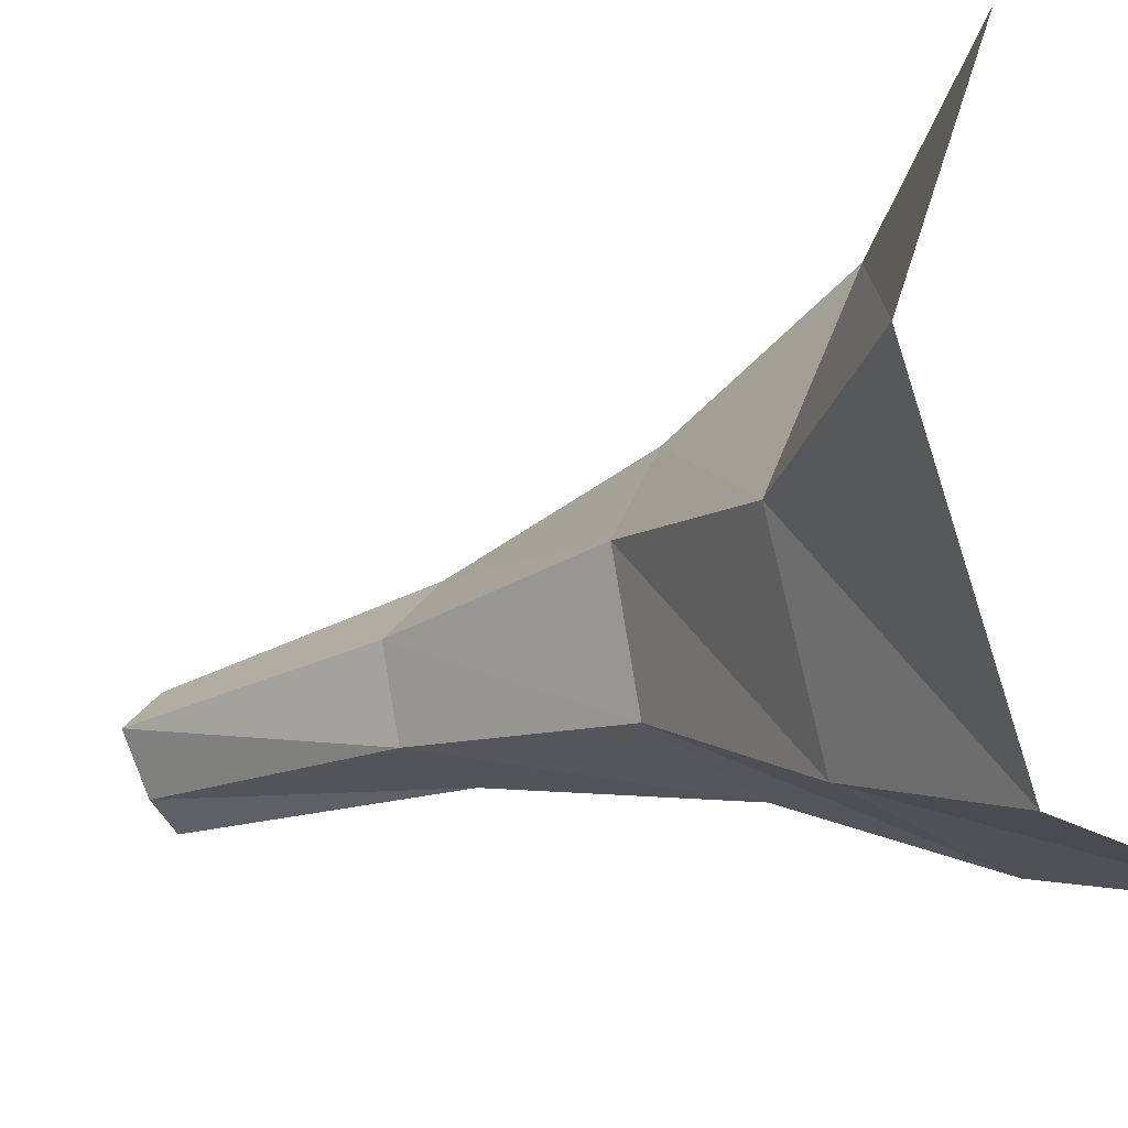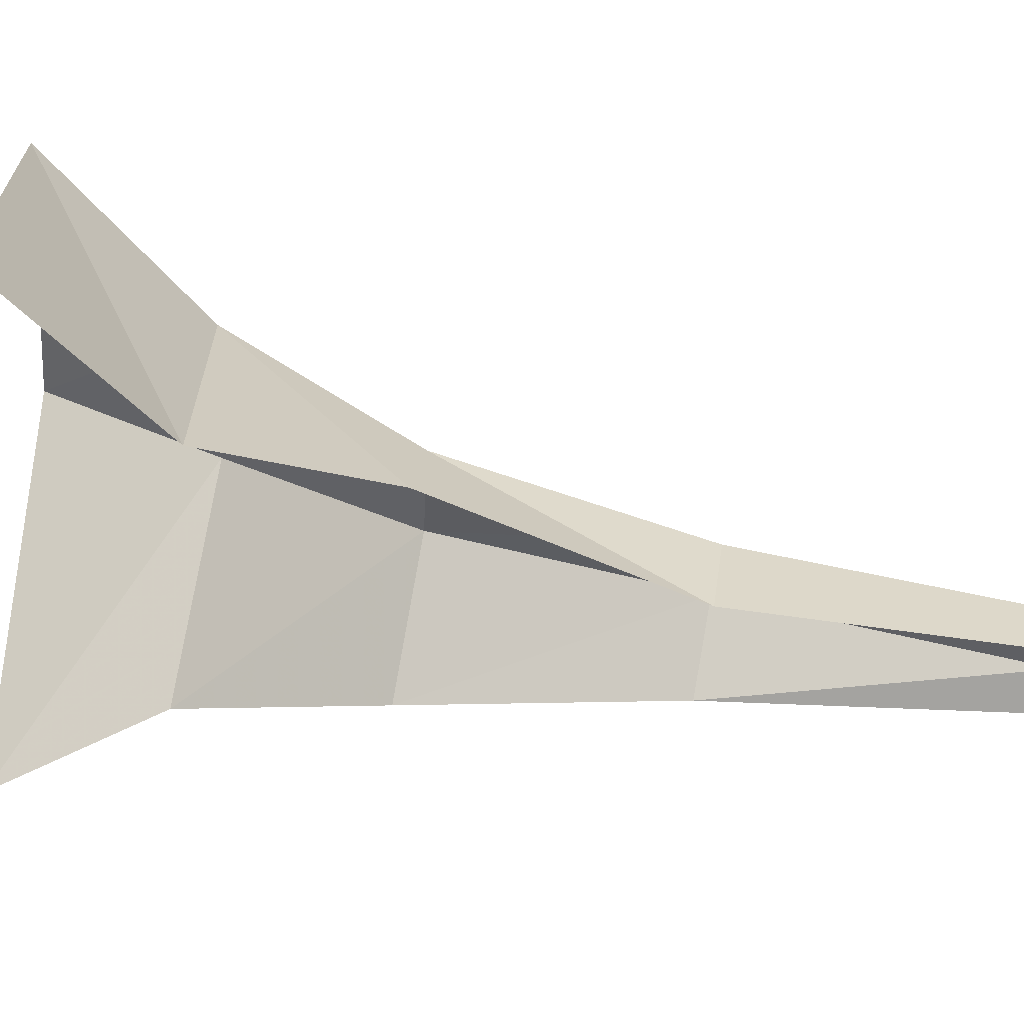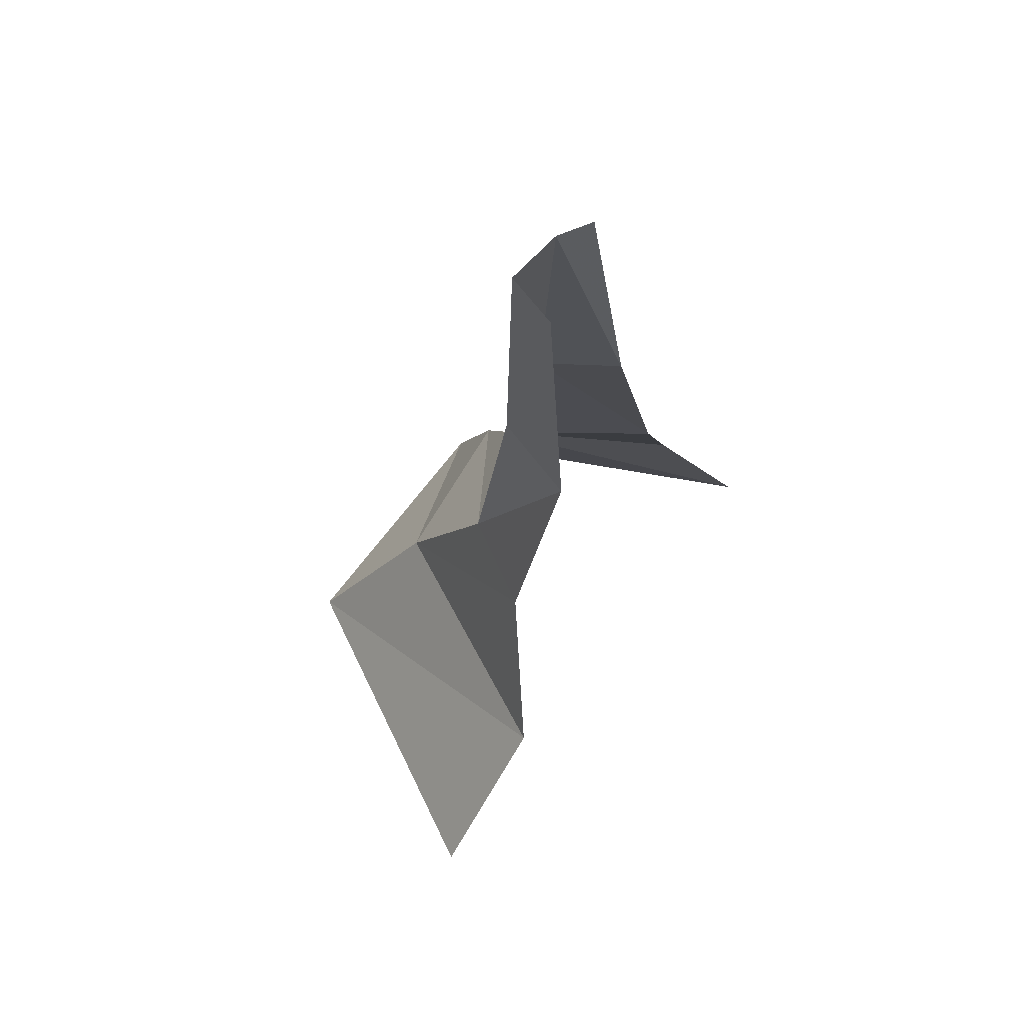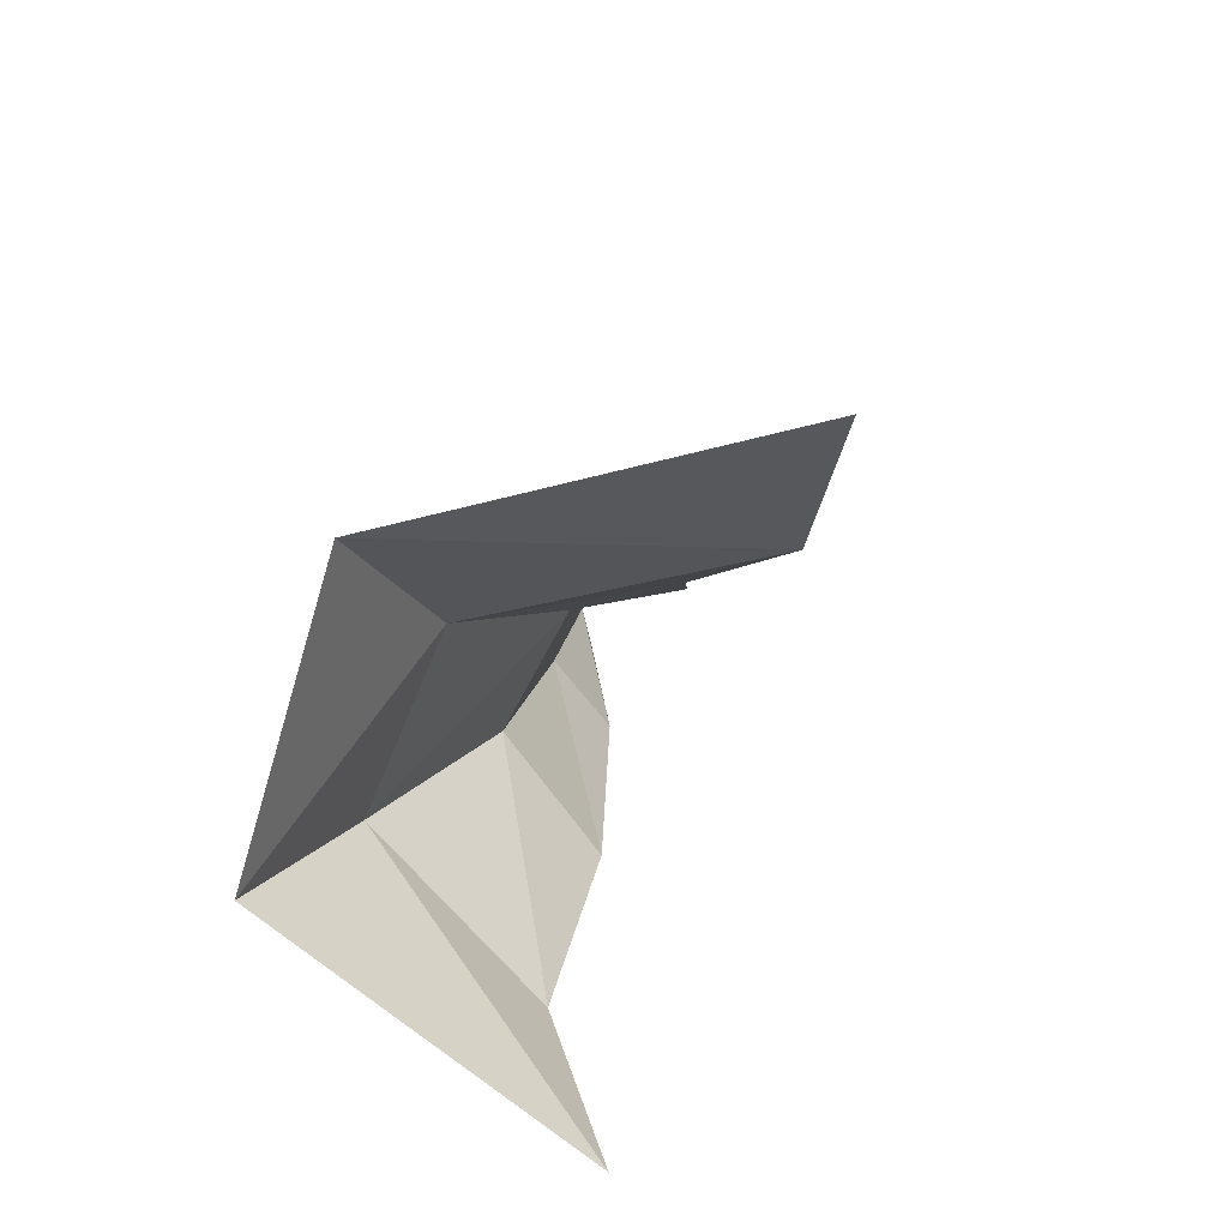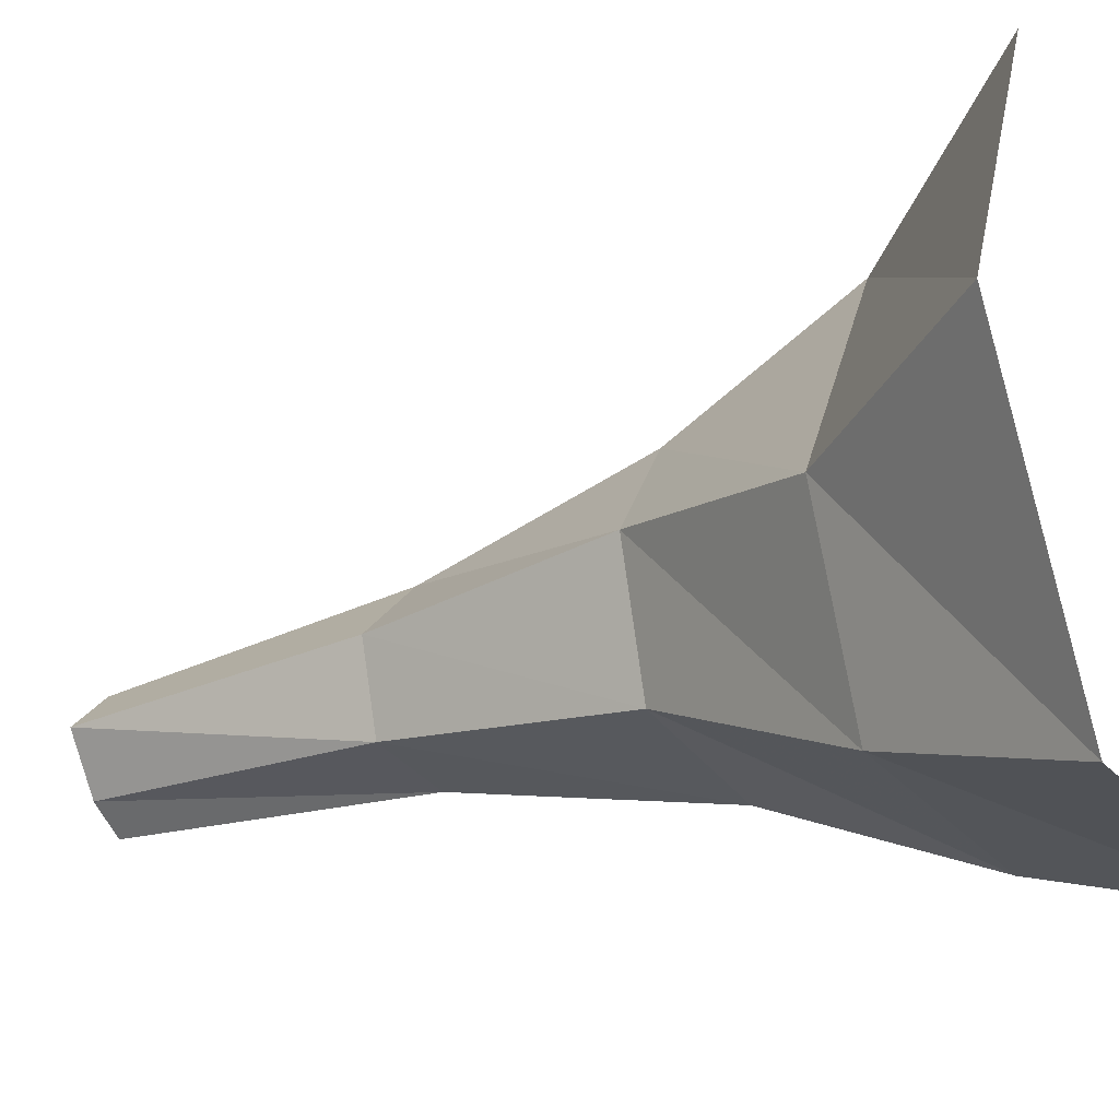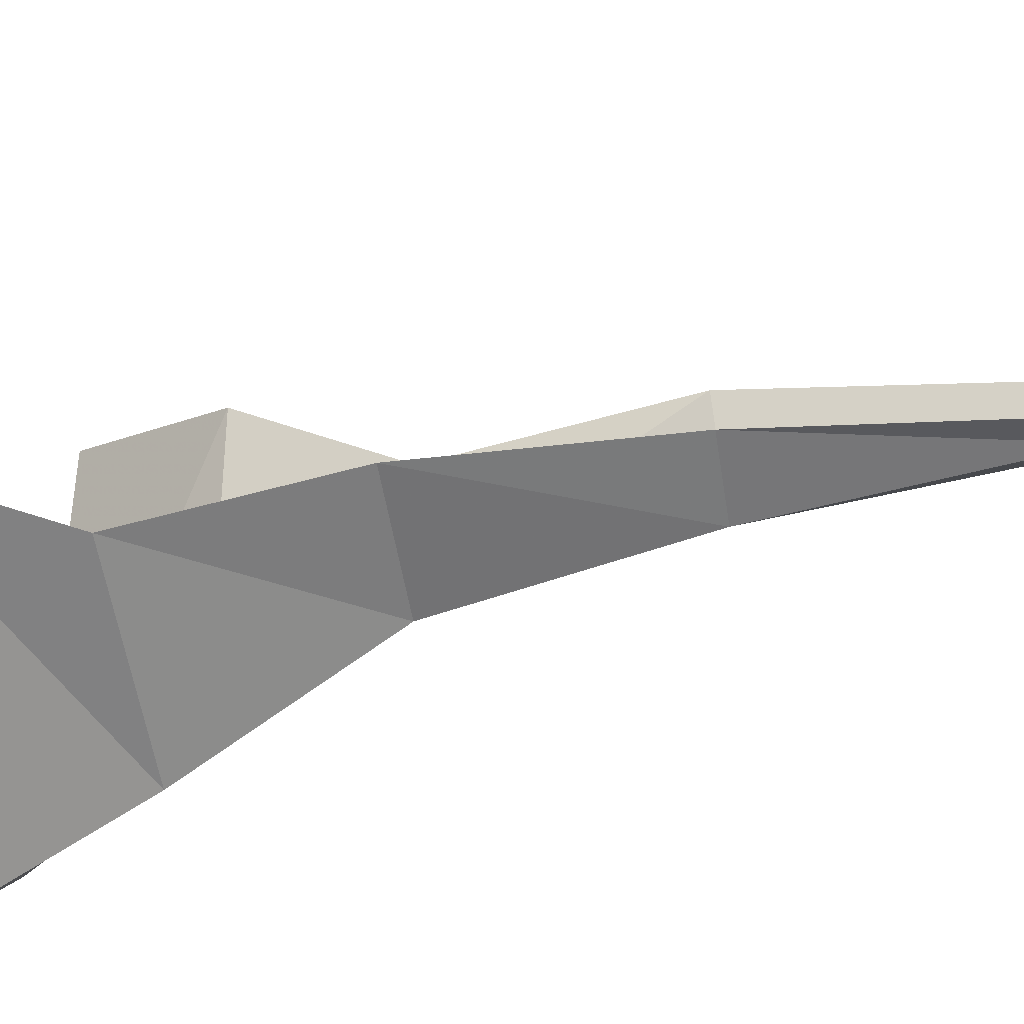
<metadata>
{"format":"obj","ext":"obj","renderer":"f3d","projection":"perspective","resolution":1024,"background":"white","views":[{"elev":-20.9,"azim":-50.5,"up":"+Z"},{"elev":74.3,"azim":100.2,"up":"+Z"},{"elev":65.4,"azim":9.1,"up":"+Y"},{"elev":-78.6,"azim":-43.6,"up":"+Y"},{"elev":-25.7,"azim":-57.6,"up":"+Z"},{"elev":-62.6,"azim":99.3,"up":"+Z"}]}
</metadata>
<code>
g polySurface399
v 214.7 -841.6 -309.8
v -187.2 -658 -260.2
v -251.6 -885.2 -341.2
v 94.74 -658 -278.6
v -267.8 -658 -45.93
v -419.7 -885.2 -13.49
v -48.03 -614.4 259.6
v -138.5 -815.7 402.8
v -113.8 -414.3 -141.9
v 69.95 -414.3 -170.9
v -155.2 -414.3 13.72
v -82.32 -414.3 126.6
v -86.52 -107.7 -95.81
v 23.07 -107.7 -108.7
v -114 -107.7 3.124
v -28.65 -107.7 86.62
v 23.07 -107.7 -108.7
v -66.7 248.4 -73.56
v -86.52 -107.7 -95.81
v -25.08 248.4 -100.1
v -108.8 248.4 -9.033
v -114 -107.7 3.124
v -55.49 248.4 43.08
v -28.65 -107.7 86.62
g polySurface399_0
f 3 2 1
f 2 4 1
f 5 2 3
f 6 5 3
f 7 5 6
f 8 7 6
f 2 9 4
f 9 10 4
f 5 11 2
f 11 9 2
f 7 12 5
f 12 11 5
f 9 13 10
f 13 14 10
f 11 15 9
f 15 13 9
f 12 16 11
f 16 15 11
f 19 18 17
f 18 20 17
f 21 18 19
f 22 21 19
f 23 21 22
f 24 23 22

</code>
